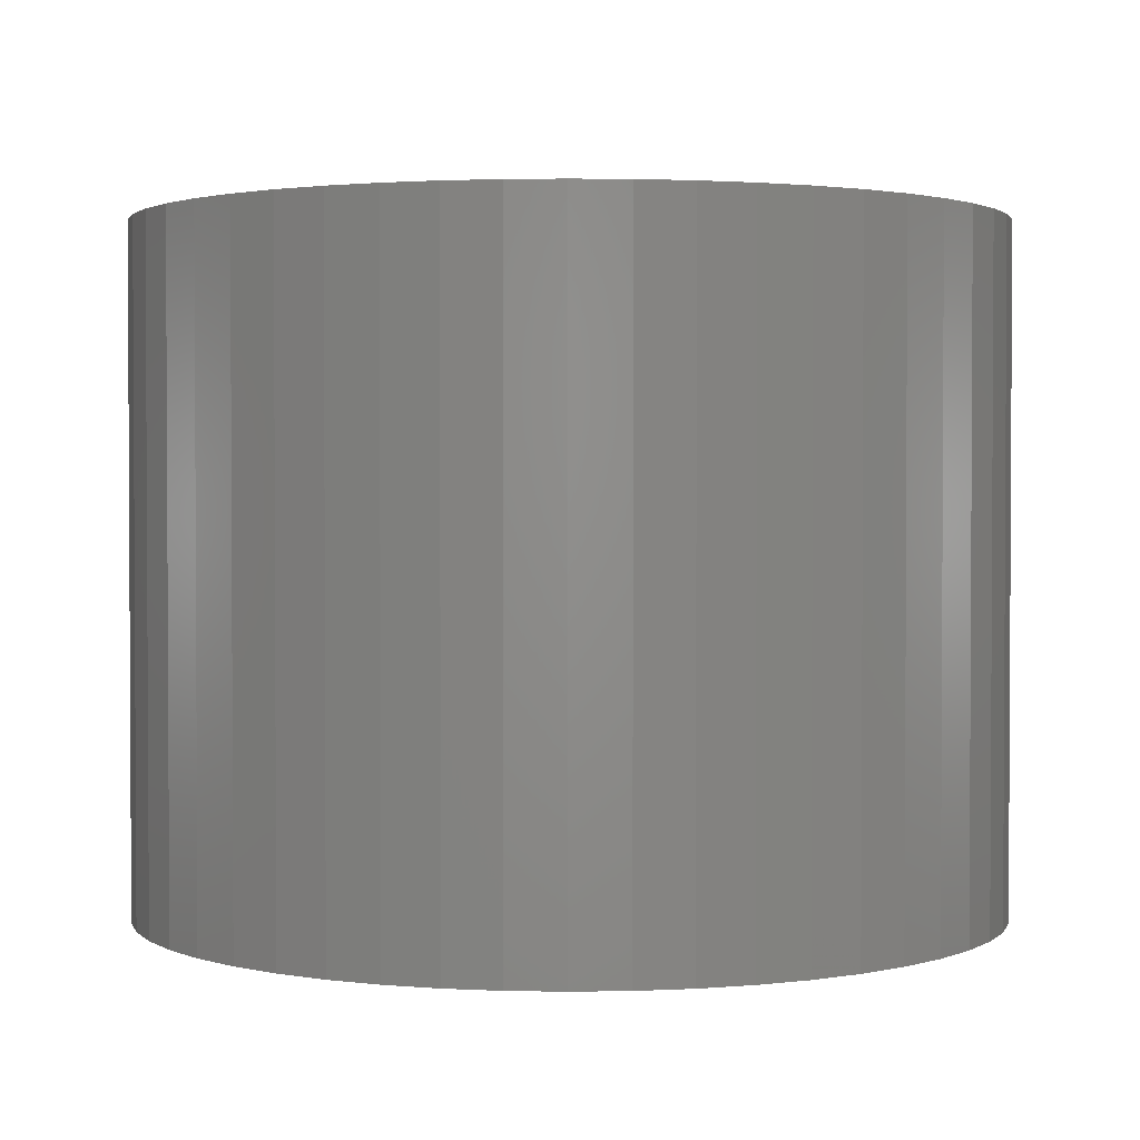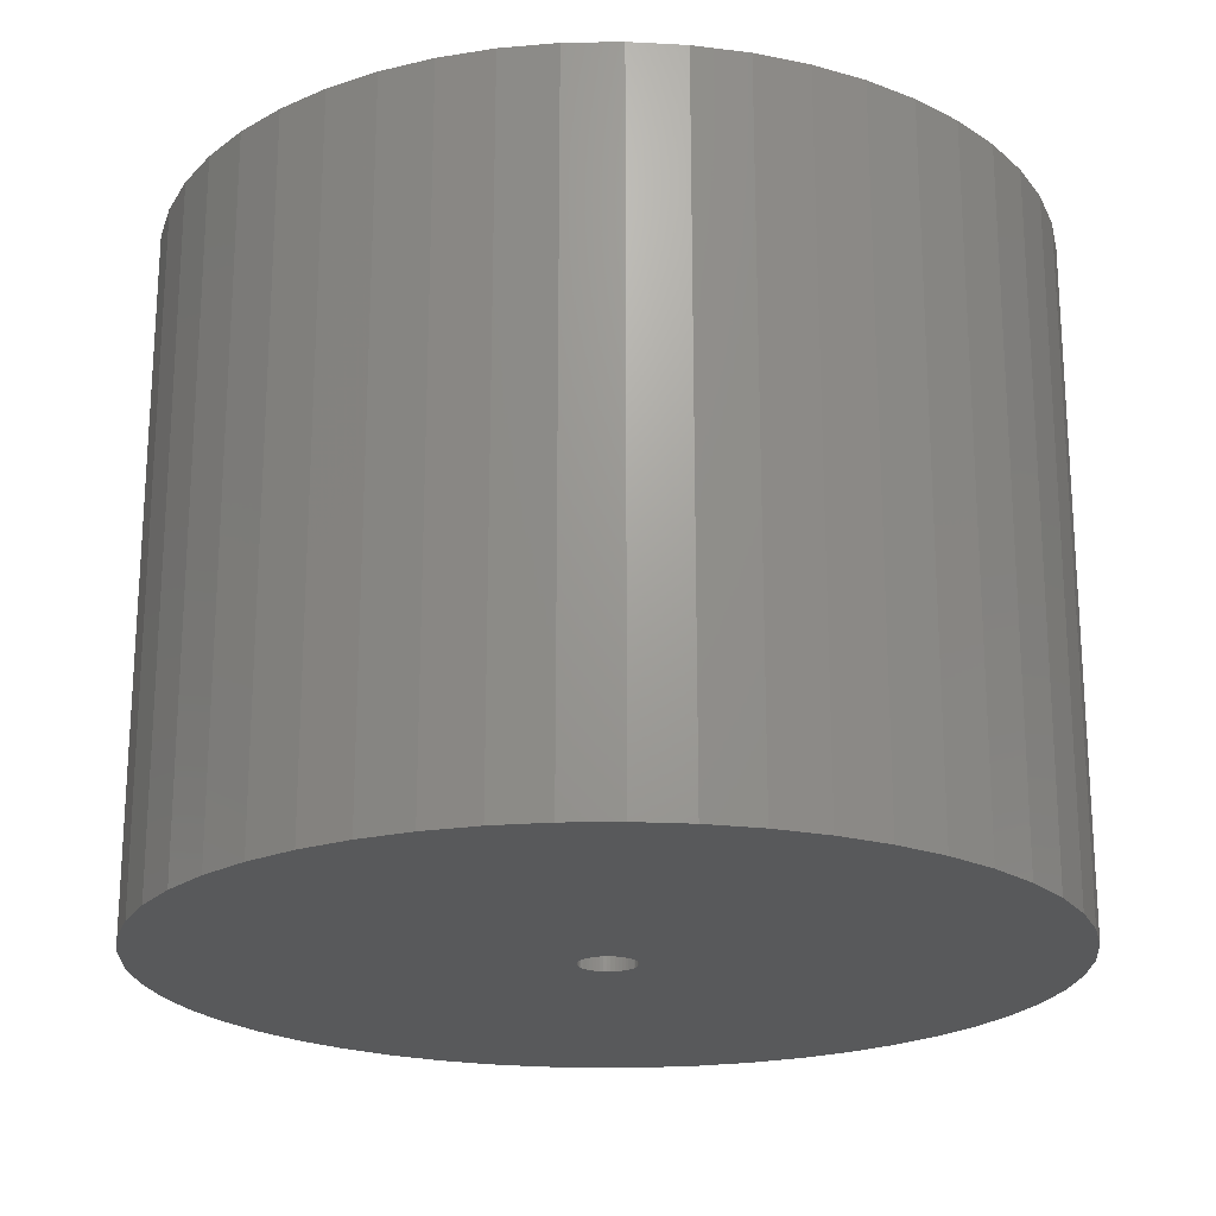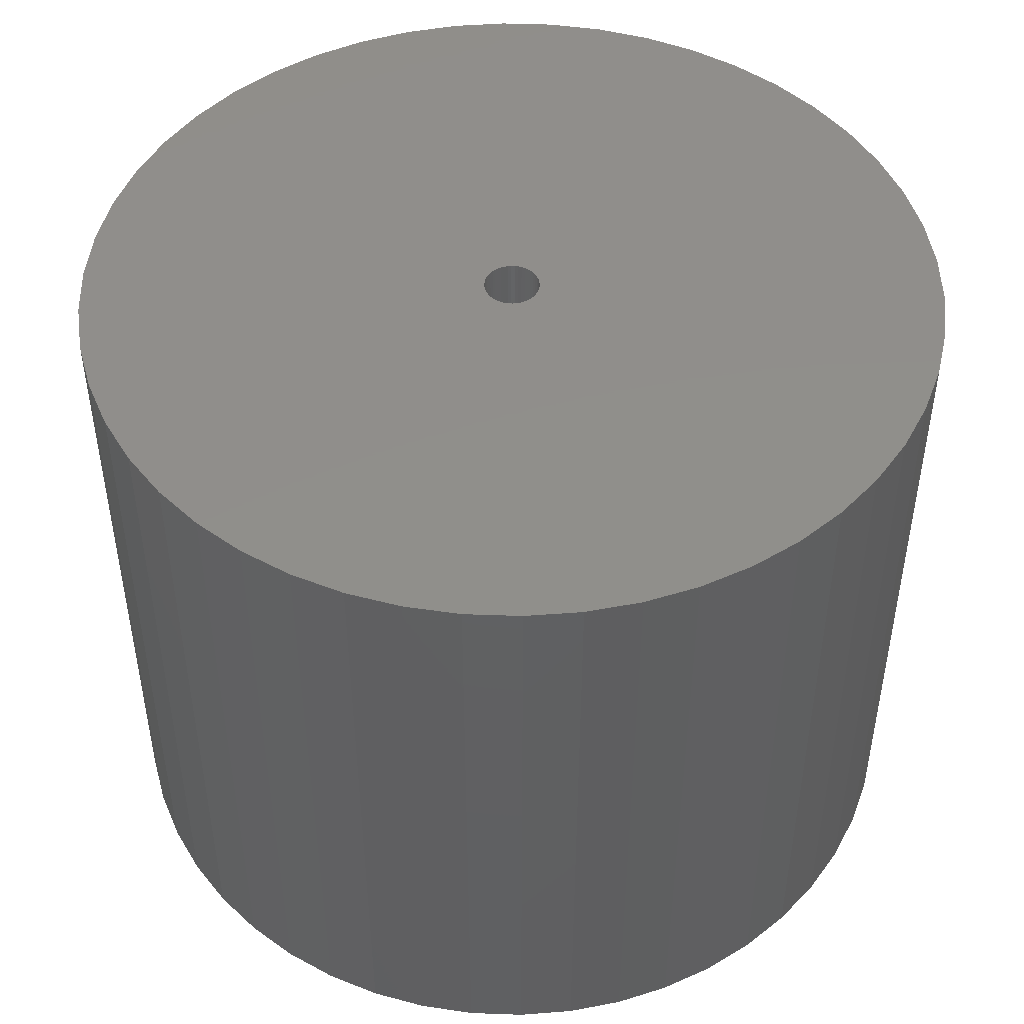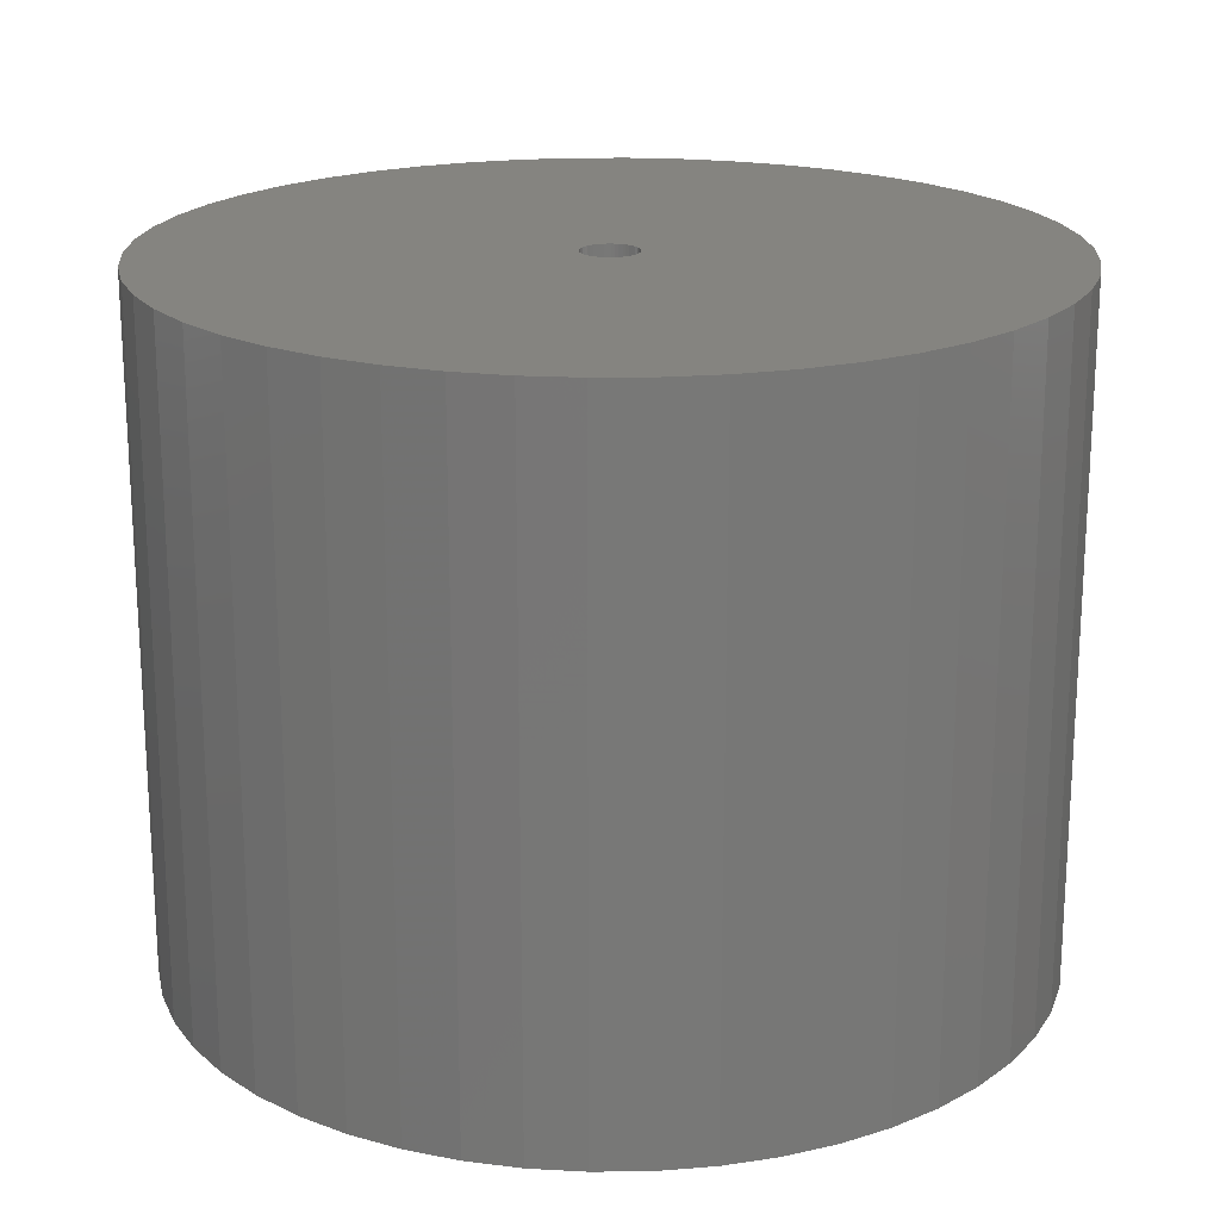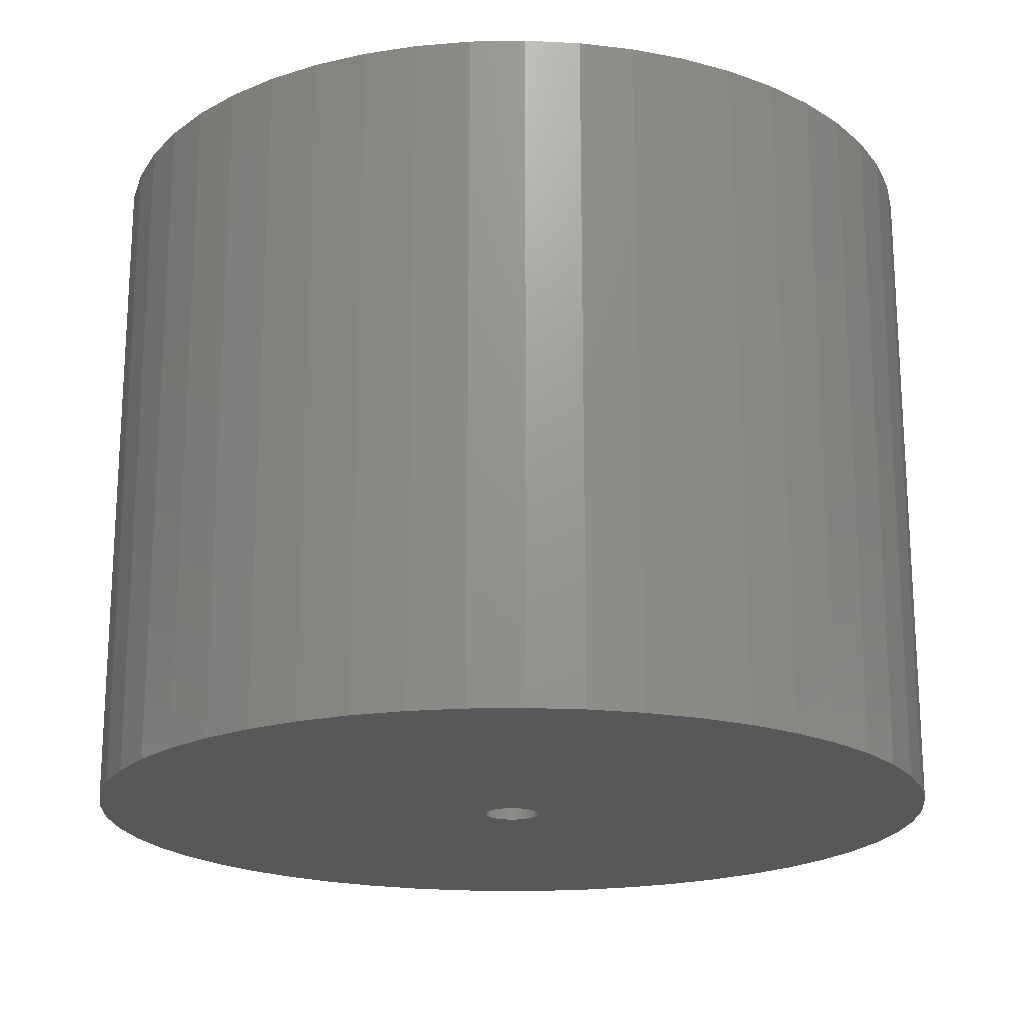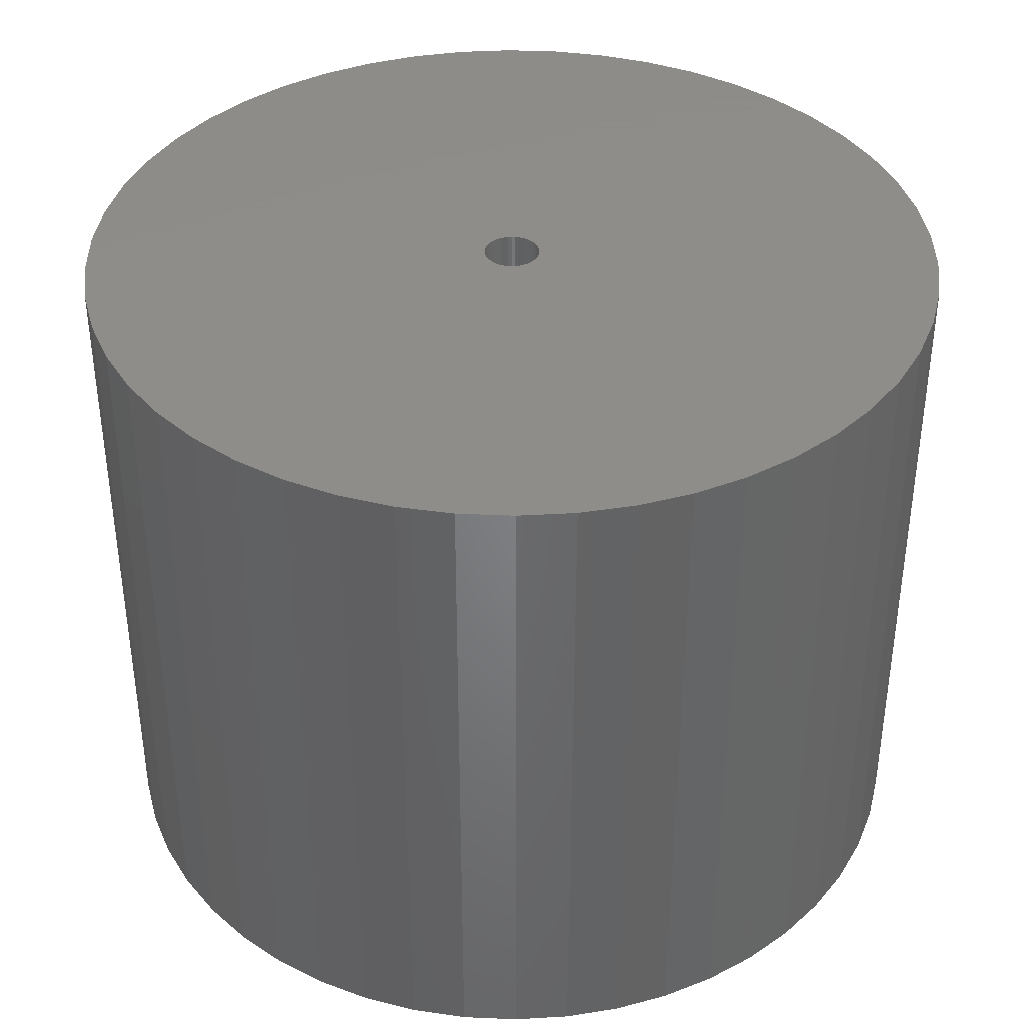
<metadata>
{"format":"stl","ext":"stl","renderer":"f3d","projection":"perspective","resolution":1024,"background":"white","views":[{"elev":1.9,"azim":75.8,"up":"+Z"},{"elev":-21.2,"azim":-99.1,"up":"+Z"},{"elev":47.8,"azim":146.3,"up":"+Z"},{"elev":19.7,"azim":178.7,"up":"+Z"},{"elev":-19.6,"azim":1.9,"up":"+Z"},{"elev":38.5,"azim":-126.5,"up":"+Z"}]}
</metadata>
<code>
# stl→obj: 200 verts, 400 faces
v 21 0 16.5
v 20.83 2.632 -16.5
v 20.83 2.632 16.5
v 21 0 -16.5
v -21 0 -16.5
v -20.83 2.632 16.5
v -20.83 2.632 -16.5
v -21 0 16.5
v 1.319 20.96 -16.5
v -1.319 20.96 16.5
v 1.319 20.96 16.5
v -1.319 20.96 -16.5
v -1.319 -20.96 -16.5
v 1.319 -20.96 16.5
v -1.319 -20.96 16.5
v 1.319 -20.96 -16.5
v 15.31 14.38 -16.5
v 13.39 16.18 16.5
v 15.31 14.38 16.5
v 13.39 16.18 -16.5
v -13.39 16.18 -16.5
v -15.31 14.38 16.5
v -13.39 16.18 16.5
v -15.31 14.38 -16.5
v -6.489 19.97 -16.5
v -8.941 19 16.5
v -6.489 19.97 16.5
v -8.941 19 -16.5
v 19.53 7.731 16.5
v 18.4 10.12 -16.5
v 18.4 10.12 16.5
v 19.53 7.731 -16.5
v 20.34 5.222 -16.5
v 20.34 5.222 16.5
v 8.941 19 -16.5
v 6.489 19.97 16.5
v 8.941 19 16.5
v 6.489 19.97 -16.5
v 11.25 17.73 -16.5
v 11.25 17.73 16.5
v -19.53 7.731 -16.5
v -18.4 10.12 16.5
v -18.4 10.12 -16.5
v -19.53 7.731 16.5
v -20.34 5.222 -16.5
v -20.34 5.222 16.5
v -3.935 20.63 16.5
v -3.935 20.63 -16.5
v 3.935 -20.63 16.5
v 3.935 -20.63 -16.5
v 6.489 -19.97 -16.5
v 8.941 -19 16.5
v 6.489 -19.97 16.5
v 8.941 -19 -16.5
v 16.99 12.34 16.5
v 16.99 12.34 -16.5
v 3.935 20.63 16.5
v 3.935 20.63 -16.5
v -16.99 12.34 16.5
v -16.99 12.34 -16.5
v 1.35 0 16.5
v 1.339 0.1692 16.5
v 20.83 -2.632 16.5
v 1.308 0.3357 16.5
v 1.339 -0.1692 16.5
v 1.255 0.497 16.5
v 20.34 -5.222 16.5
v 1.183 0.6504 16.5
v 1.308 -0.3357 16.5
v 1.092 0.7935 16.5
v 19.53 -7.731 16.5
v 0.9841 0.9241 16.5
v 1.255 -0.497 16.5
v 0.8605 1.04 16.5
v 18.4 -10.12 16.5
v 0.7234 1.14 16.5
v 1.183 -0.6504 16.5
v 0.5748 1.222 16.5
v 16.99 -12.34 16.5
v 0.4172 1.284 16.5
v 1.092 -0.7935 16.5
v 15.31 -14.38 16.5
v 0.253 1.326 16.5
v 0.08477 1.347 16.5
v -0.08477 1.347 16.5
v -0.253 1.326 16.5
v -0.4172 1.284 16.5
v -0.5748 1.222 16.5
v -0.7234 1.14 16.5
v -11.25 17.73 16.5
v -0.8605 1.04 16.5
v -0.9841 0.9241 16.5
v -1.092 0.7935 16.5
v 0.9841 -0.9241 16.5
v 13.39 -16.18 16.5
v 0.8605 -1.04 16.5
v 11.25 -17.73 16.5
v 0.7234 -1.14 16.5
v 0.5748 -1.222 16.5
v 0.4172 -1.284 16.5
v 0.253 -1.326 16.5
v 0.08477 -1.347 16.5
v -0.08477 -1.347 16.5
v -0.253 -1.326 16.5
v -3.935 -20.63 16.5
v -0.4172 -1.284 16.5
v -6.489 -19.97 16.5
v -0.5748 -1.222 16.5
v -8.941 -19 16.5
v -0.7234 -1.14 16.5
v -11.25 -17.73 16.5
v -0.8605 -1.04 16.5
v -13.39 -16.18 16.5
v -0.9841 -0.9241 16.5
v -15.31 -14.38 16.5
v -1.092 -0.7935 16.5
v -16.99 -12.34 16.5
v -1.183 -0.6504 16.5
v -18.4 -10.12 16.5
v -1.255 -0.497 16.5
v -19.53 -7.731 16.5
v -1.308 -0.3357 16.5
v -20.34 -5.222 16.5
v -1.339 -0.1692 16.5
v -20.83 -2.632 16.5
v -1.35 0 16.5
v -1.183 0.6504 16.5
v -1.255 0.497 16.5
v -1.308 0.3357 16.5
v -1.339 0.1692 16.5
v -11.25 17.73 -16.5
v 20.83 -2.632 -16.5
v 11.25 -17.73 -16.5
v 13.39 -16.18 -16.5
v 15.31 -14.38 -16.5
v 20.34 -5.222 -16.5
v 1.35 0 -16.5
v 1.339 -0.1692 -16.5
v 1.308 -0.3357 -16.5
v 19.53 -7.731 -16.5
v 1.339 0.1692 -16.5
v 1.255 -0.497 -16.5
v 18.4 -10.12 -16.5
v 1.183 -0.6504 -16.5
v 16.99 -12.34 -16.5
v 1.308 0.3357 -16.5
v 1.092 -0.7935 -16.5
v 0.9841 -0.9241 -16.5
v 1.255 0.497 -16.5
v 0.8605 -1.04 -16.5
v 0.7234 -1.14 -16.5
v 1.183 0.6504 -16.5
v 0.5748 -1.222 -16.5
v 0.4172 -1.284 -16.5
v 1.092 0.7935 -16.5
v 0.253 -1.326 -16.5
v 0.08477 -1.347 -16.5
v -0.08477 -1.347 -16.5
v -0.253 -1.326 -16.5
v -3.935 -20.63 -16.5
v -0.4172 -1.284 -16.5
v -6.489 -19.97 -16.5
v -0.5748 -1.222 -16.5
v -8.941 -19 -16.5
v -0.7234 -1.14 -16.5
v -11.25 -17.73 -16.5
v -0.8605 -1.04 -16.5
v -13.39 -16.18 -16.5
v -0.9841 -0.9241 -16.5
v -15.31 -14.38 -16.5
v -1.092 -0.7935 -16.5
v 0.9841 0.9241 -16.5
v 0.8605 1.04 -16.5
v 0.7234 1.14 -16.5
v 0.5748 1.222 -16.5
v 0.4172 1.284 -16.5
v 0.253 1.326 -16.5
v 0.08477 1.347 -16.5
v -0.08477 1.347 -16.5
v -0.253 1.326 -16.5
v -0.4172 1.284 -16.5
v -0.5748 1.222 -16.5
v -0.7234 1.14 -16.5
v -0.8605 1.04 -16.5
v -0.9841 0.9241 -16.5
v -1.092 0.7935 -16.5
v -1.183 0.6504 -16.5
v -1.255 0.497 -16.5
v -1.308 0.3357 -16.5
v -1.339 0.1692 -16.5
v -1.35 0 -16.5
v -16.99 -12.34 -16.5
v -1.183 -0.6504 -16.5
v -18.4 -10.12 -16.5
v -1.255 -0.497 -16.5
v -19.53 -7.731 -16.5
v -1.308 -0.3357 -16.5
v -20.34 -5.222 -16.5
v -1.339 -0.1692 -16.5
v -20.83 -2.632 -16.5
f 1 2 3
f 2 1 4
f 5 6 7
f 6 5 8
f 9 10 11
f 10 9 12
f 13 14 15
f 14 13 16
f 17 18 19
f 18 17 20
f 21 22 23
f 22 21 24
f 25 26 27
f 26 25 28
f 29 30 31
f 30 29 32
f 3 33 34
f 33 3 2
f 35 36 37
f 36 35 38
f 39 37 40
f 37 39 35
f 41 42 43
f 42 41 44
f 45 44 41
f 44 45 46
f 12 47 10
f 47 12 48
f 16 49 14
f 49 16 50
f 51 52 53
f 52 51 54
f 34 32 29
f 32 34 33
f 55 17 19
f 17 55 56
f 31 56 55
f 56 31 30
f 38 57 36
f 57 38 58
f 58 11 57
f 11 58 9
f 20 40 18
f 40 20 39
f 43 59 60
f 59 43 42
f 60 22 24
f 22 60 59
f 7 46 45
f 46 7 6
f 61 1 3
f 62 3 34
f 1 61 63
f 64 34 29
f 65 63 61
f 66 29 31
f 63 65 67
f 68 31 55
f 69 67 65
f 70 55 19
f 67 69 71
f 72 19 18
f 73 71 69
f 74 18 40
f 71 73 75
f 76 40 37
f 77 75 73
f 78 37 36
f 75 77 79
f 80 36 57
f 81 79 77
f 79 81 82
f 3 62 61
f 83 57 11
f 34 64 62
f 29 66 64
f 31 68 66
f 55 70 68
f 19 72 70
f 18 74 72
f 40 76 74
f 37 78 76
f 36 80 78
f 57 83 80
f 11 84 83
f 11 85 84
f 10 85 11
f 85 10 86
f 47 86 10
f 86 47 87
f 27 87 47
f 87 27 88
f 26 88 27
f 88 26 89
f 90 89 26
f 89 90 91
f 23 91 90
f 91 23 92
f 22 92 23
f 92 22 93
f 94 82 81
f 82 94 95
f 96 95 94
f 95 96 97
f 98 97 96
f 97 98 52
f 99 52 98
f 52 99 53
f 100 53 99
f 53 100 49
f 101 49 100
f 49 101 14
f 102 14 101
f 103 14 102
f 15 103 104
f 105 104 106
f 107 106 108
f 109 108 110
f 111 110 112
f 113 112 114
f 115 114 116
f 117 116 118
f 119 118 120
f 121 120 122
f 103 15 14
f 123 122 124
f 125 124 126
f 59 93 22
f 104 105 15
f 93 59 127
f 106 107 105
f 42 127 59
f 108 109 107
f 127 42 128
f 110 111 109
f 44 128 42
f 112 113 111
f 128 44 129
f 114 115 113
f 46 129 44
f 116 117 115
f 129 46 130
f 118 119 117
f 6 130 46
f 120 121 119
f 130 6 126
f 122 123 121
f 8 126 6
f 124 125 123
f 126 8 125
f 28 90 26
f 90 28 131
f 131 23 90
f 23 131 21
f 48 27 47
f 27 48 25
f 63 4 1
f 4 63 132
f 54 97 52
f 97 54 133
f 134 82 95
f 82 134 135
f 67 132 63
f 132 67 136
f 137 4 132
f 138 132 136
f 4 137 2
f 139 136 140
f 141 2 137
f 142 140 143
f 2 141 33
f 144 143 145
f 146 33 141
f 147 145 135
f 33 146 32
f 148 135 134
f 149 32 146
f 150 134 133
f 32 149 30
f 151 133 54
f 152 30 149
f 153 54 51
f 30 152 56
f 154 51 50
f 155 56 152
f 56 155 17
f 132 138 137
f 156 50 16
f 136 139 138
f 140 142 139
f 143 144 142
f 145 147 144
f 135 148 147
f 134 150 148
f 133 151 150
f 54 153 151
f 51 154 153
f 50 156 154
f 16 157 156
f 16 158 157
f 13 158 16
f 158 13 159
f 160 159 13
f 159 160 161
f 162 161 160
f 161 162 163
f 164 163 162
f 163 164 165
f 166 165 164
f 165 166 167
f 168 167 166
f 167 168 169
f 170 169 168
f 169 170 171
f 172 17 155
f 17 172 20
f 173 20 172
f 20 173 39
f 174 39 173
f 39 174 35
f 175 35 174
f 35 175 38
f 176 38 175
f 38 176 58
f 177 58 176
f 58 177 9
f 178 9 177
f 179 9 178
f 12 179 180
f 48 180 181
f 25 181 182
f 28 182 183
f 131 183 184
f 21 184 185
f 24 185 186
f 60 186 187
f 43 187 188
f 41 188 189
f 179 12 9
f 45 189 190
f 7 190 191
f 192 171 170
f 180 48 12
f 171 192 193
f 181 25 48
f 194 193 192
f 182 28 25
f 193 194 195
f 183 131 28
f 196 195 194
f 184 21 131
f 195 196 197
f 185 24 21
f 198 197 196
f 186 60 24
f 197 198 199
f 187 43 60
f 200 199 198
f 188 41 43
f 199 200 191
f 189 45 41
f 5 191 200
f 190 7 45
f 191 5 7
f 75 140 71
f 140 75 143
f 82 145 79
f 145 82 135
f 162 105 107
f 105 162 160
f 170 113 115
f 113 170 168
f 192 119 194
f 119 192 117
f 196 123 198
f 123 196 121
f 50 53 49
f 53 50 51
f 133 95 97
f 95 133 134
f 71 136 67
f 136 71 140
f 79 143 75
f 143 79 145
f 160 15 105
f 15 160 13
f 164 107 109
f 107 164 162
f 170 117 192
f 117 170 115
f 194 121 196
f 121 194 119
f 198 125 200
f 125 198 123
f 200 8 5
f 8 200 125
f 166 109 111
f 109 166 164
f 168 111 113
f 111 168 166
f 137 62 141
f 62 137 61
f 126 190 130
f 190 126 191
f 179 84 85
f 84 179 178
f 173 72 74
f 72 173 172
f 185 91 92
f 91 185 184
f 182 87 88
f 87 182 181
f 149 68 152
f 68 149 66
f 141 64 146
f 64 141 62
f 152 70 155
f 70 152 68
f 176 78 80
f 78 176 175
f 174 74 76
f 74 174 173
f 128 187 127
f 187 128 188
f 127 186 93
f 186 127 187
f 130 189 129
f 189 130 190
f 184 89 91
f 89 184 183
f 180 85 86
f 85 180 179
f 159 106 104
f 106 159 161
f 118 195 120
f 195 118 193
f 156 102 101
f 102 156 157
f 146 66 149
f 66 146 64
f 155 72 172
f 72 155 70
f 177 80 83
f 80 177 176
f 178 83 84
f 83 178 177
f 175 76 78
f 76 175 174
f 93 185 92
f 185 93 186
f 181 86 87
f 86 181 180
f 138 61 137
f 61 138 65
f 150 98 96
f 98 150 151
f 116 193 118
f 193 116 171
f 124 191 126
f 191 124 199
f 151 99 98
f 99 151 153
f 153 100 99
f 100 153 154
f 129 188 128
f 188 129 189
f 183 88 89
f 88 183 182
f 142 69 139
f 69 142 73
f 139 65 138
f 65 139 69
f 147 77 144
f 77 147 81
f 148 96 94
f 96 148 150
f 144 73 142
f 73 144 77
f 157 103 102
f 103 157 158
f 161 108 106
f 108 161 163
f 114 171 116
f 171 114 169
f 158 104 103
f 104 158 159
f 165 112 110
f 112 165 167
f 167 114 112
f 114 167 169
f 120 197 122
f 197 120 195
f 122 199 124
f 199 122 197
f 154 101 100
f 101 154 156
f 148 81 147
f 81 148 94
f 163 110 108
f 110 163 165

</code>
